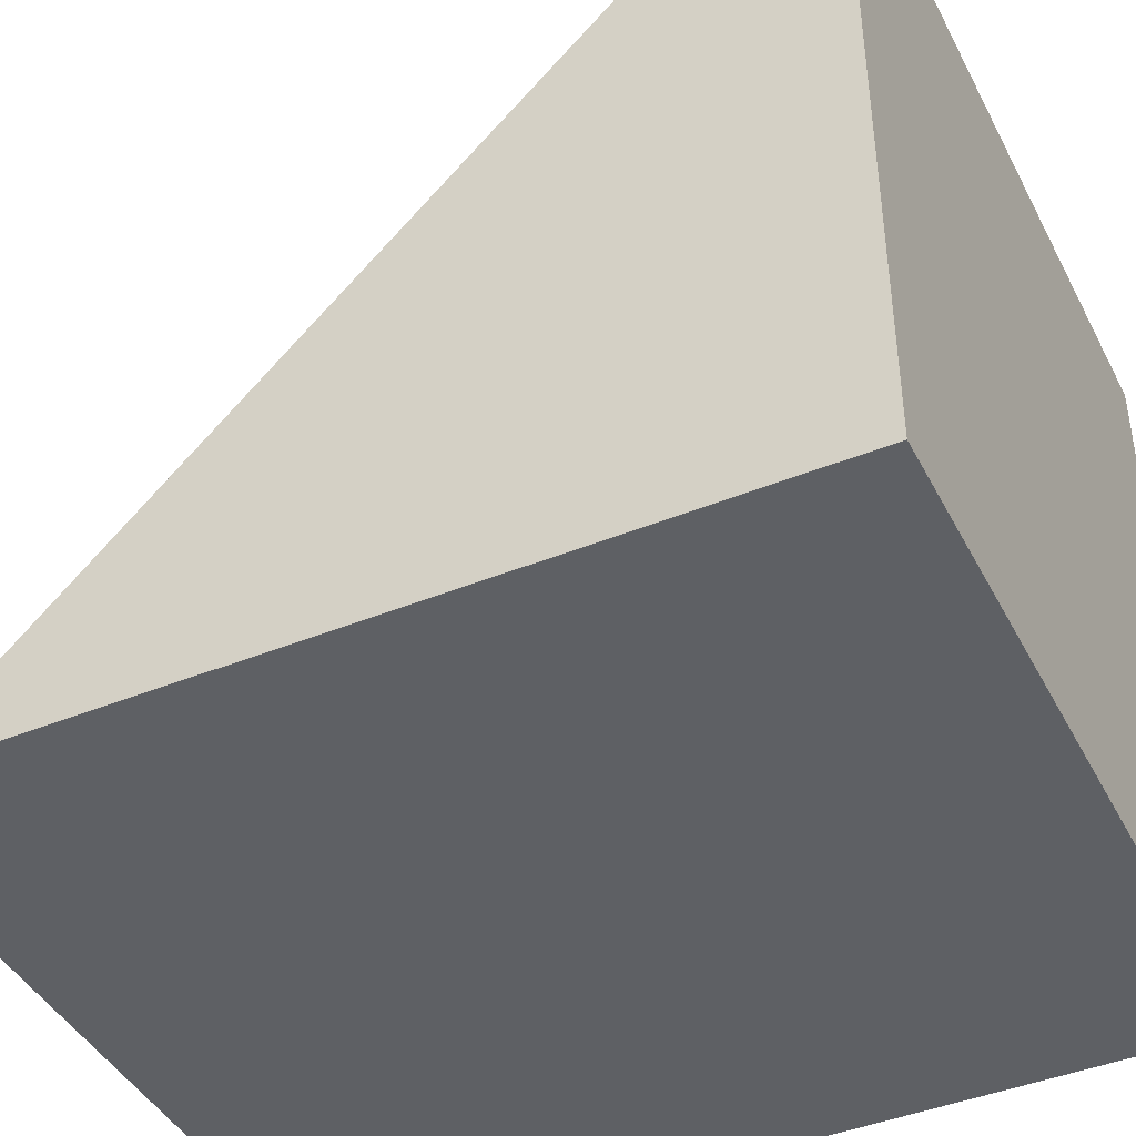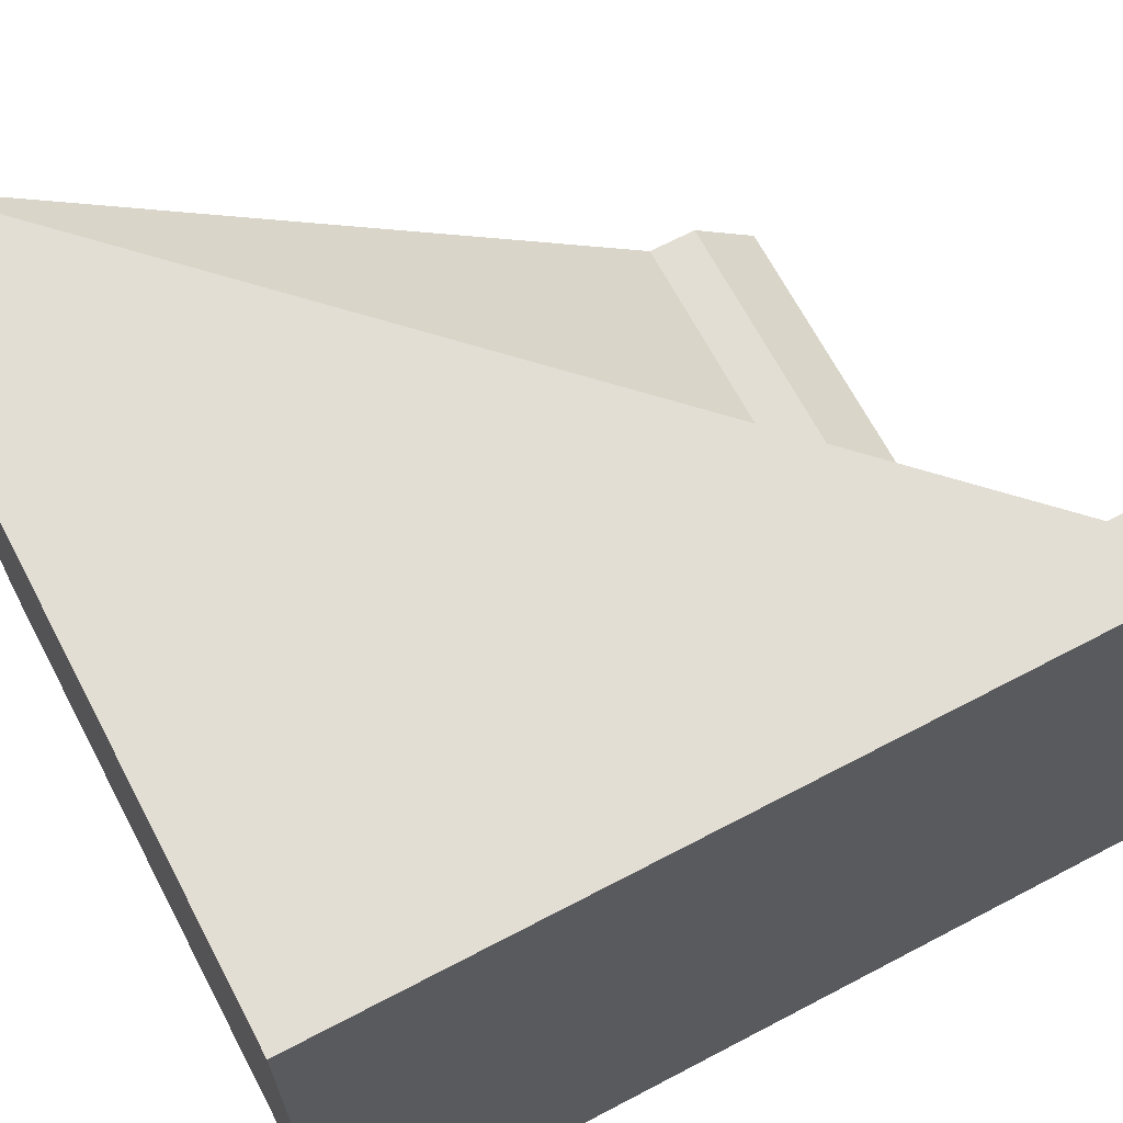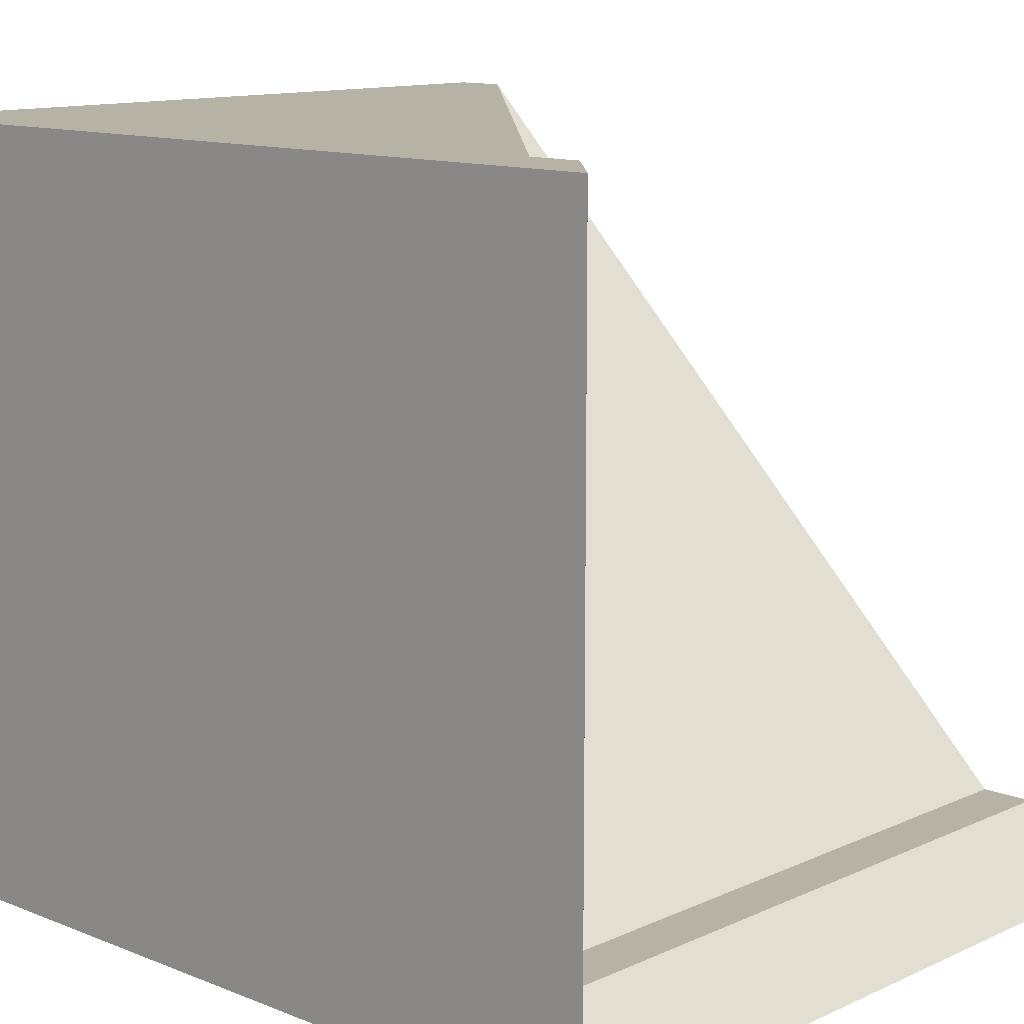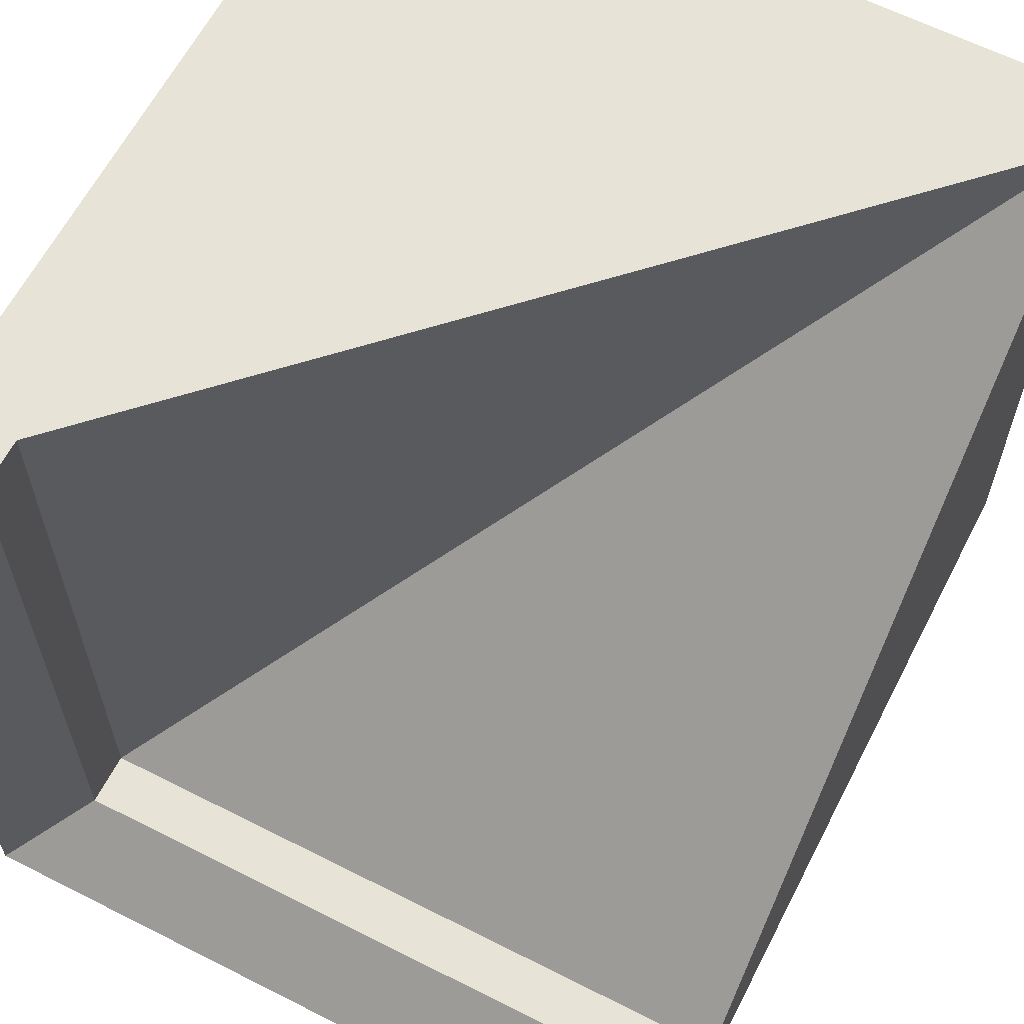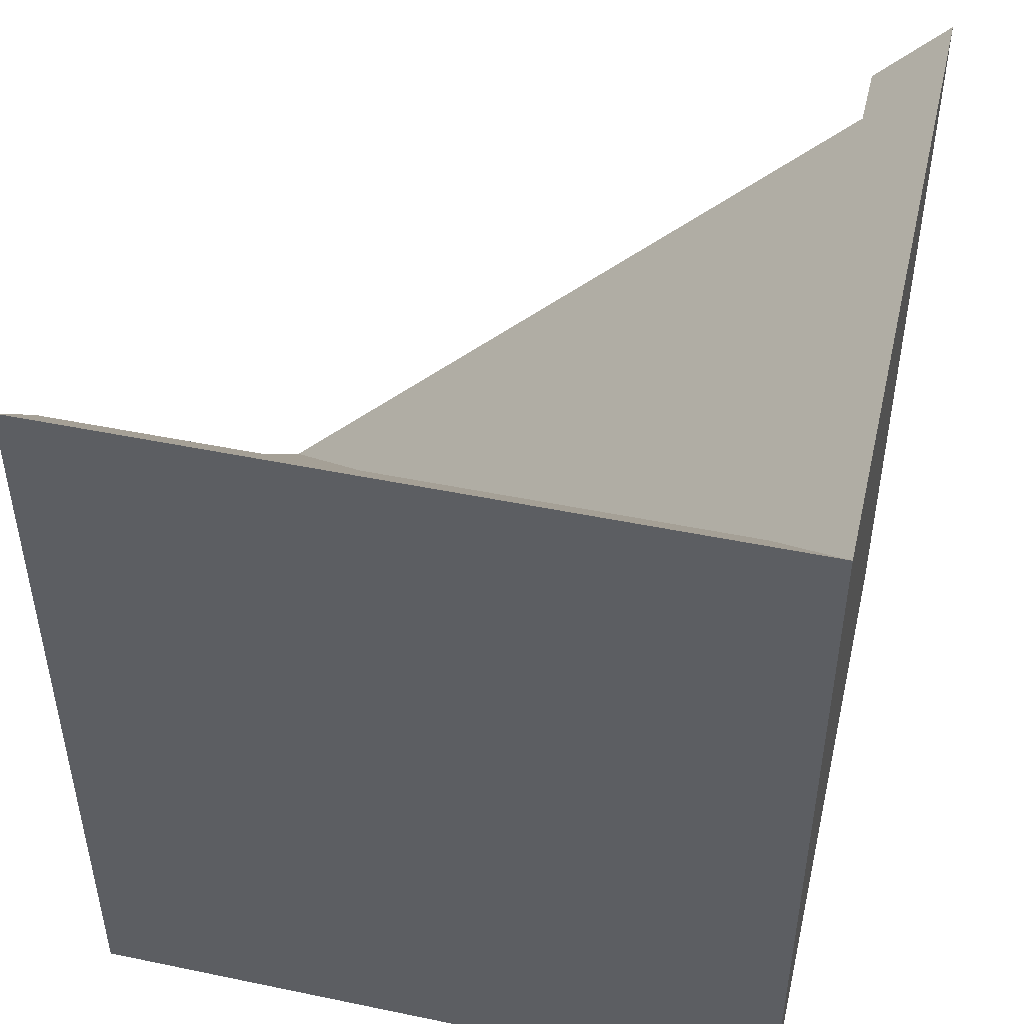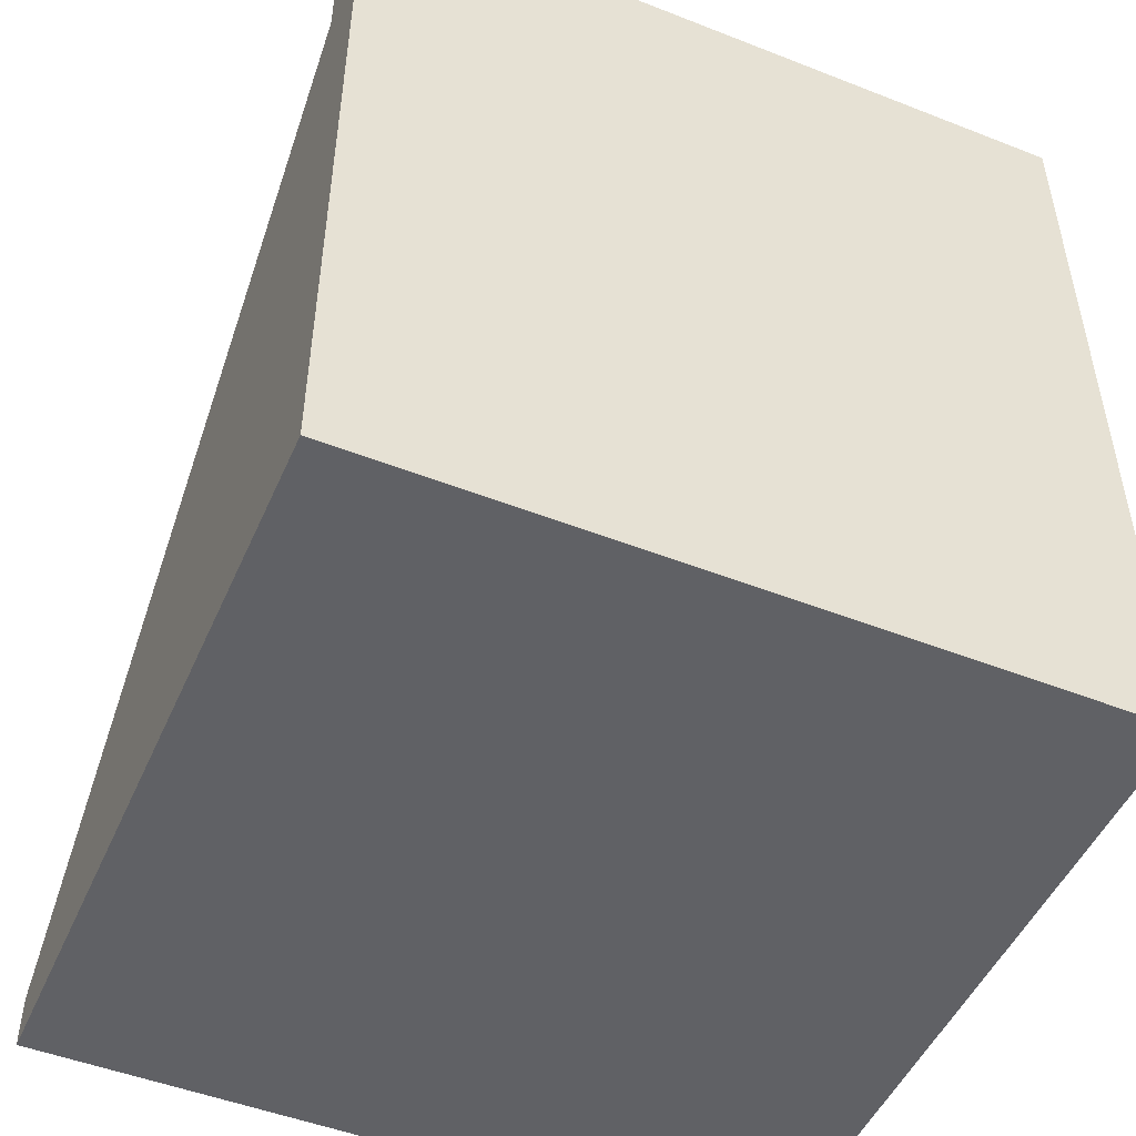
<metadata>
{"format":"obj","ext":"obj","renderer":"f3d","projection":"perspective","resolution":1024,"background":"white","views":[{"elev":-43.1,"azim":-64.2,"up":"+Z"},{"elev":67.2,"azim":62.2,"up":"+Z"},{"elev":12.2,"azim":133.2,"up":"+Z"},{"elev":62.4,"azim":-152.8,"up":"+Z"},{"elev":47.2,"azim":103.2,"up":"+Y"},{"elev":-49.5,"azim":66.6,"up":"+Y"}]}
</metadata>
<code>
g roofHighCornerInner
v 0.4 0.971 0.5
v 0.4 0.971 -0.4
v 0.4 1.041 -0.4
v 0.4 1.041 0.5
v 0.4 0.971 -0.4
v -0.471 0.1 0.471
v -0.5 0.1 0.471
v -0.5 0.971 -0.4
v 0.4 1.041 -0.4
v 0.5 1.141 -0.5
v 0.5 1.141 0.5
v 0.4 1.041 0.5
v 0.5 1.141 -0.5
v 0.4 1.041 -0.4
v -0.5 1.041 -0.4
v -0.5 1.141 -0.5
v 0.4 1.041 -0.4
v 0.4 0.971 -0.4
v -0.5 0.971 -0.4
v -0.5 1.041 -0.4
v -0.471 0.1 0.471
v 0.4 0.971 -0.4
v 0.4 0.971 0.5
v -0.471 0.1 0.5
v -0.5 0.071 0.5
v -0.5 0.071 0.5
v -0.5 0.1 0.471
v -0.5 0.071 0.5
v -0.5 0 0.5
v -0.5 0.971 -0.4
v -0.5 0 -0.5
v -0.5 1.141 -0.5
v -0.5 1.041 -0.4
v 0.5 1.141 0.5
v 0.5 1.141 -0.5
v 0.5 0 -0.5
v 0.5 0 0.5
v -0.5 1.141 -0.5
v -0.5 0 -0.5
v 0.5 0 -0.5
v 0.5 1.141 -0.5
v -0.5 0 0.5
v -0.5 0.071 0.5
v -0.471 0.1 0.5
v 0.4 0.971 0.5
v 0.5 0 0.5
v 0.5 1.141 0.5
v 0.4 1.041 0.5
v 0.5 0 0.5
v 0.5 0 -0.5
v -0.5 0 -0.5
v -0.5 0 0.5
f 1 3 2
f 3 1 4
f 5 7 6
f 7 5 8
f 9 11 10
f 11 9 12
f 13 15 14
f 15 13 16
f 17 19 18
f 19 17 20
f 21 23 22
f 23 21 24
f 25 24 21
f 7 26 6
f 27 29 28
f 30 29 27
f 30 31 29
f 31 30 32
f 33 32 30
f 34 36 35
f 36 34 37
f 38 40 39
f 40 38 41
f 42 44 43
f 42 45 44
f 46 45 42
f 45 46 47
f 45 47 48
f 49 51 50
f 51 49 52

</code>
